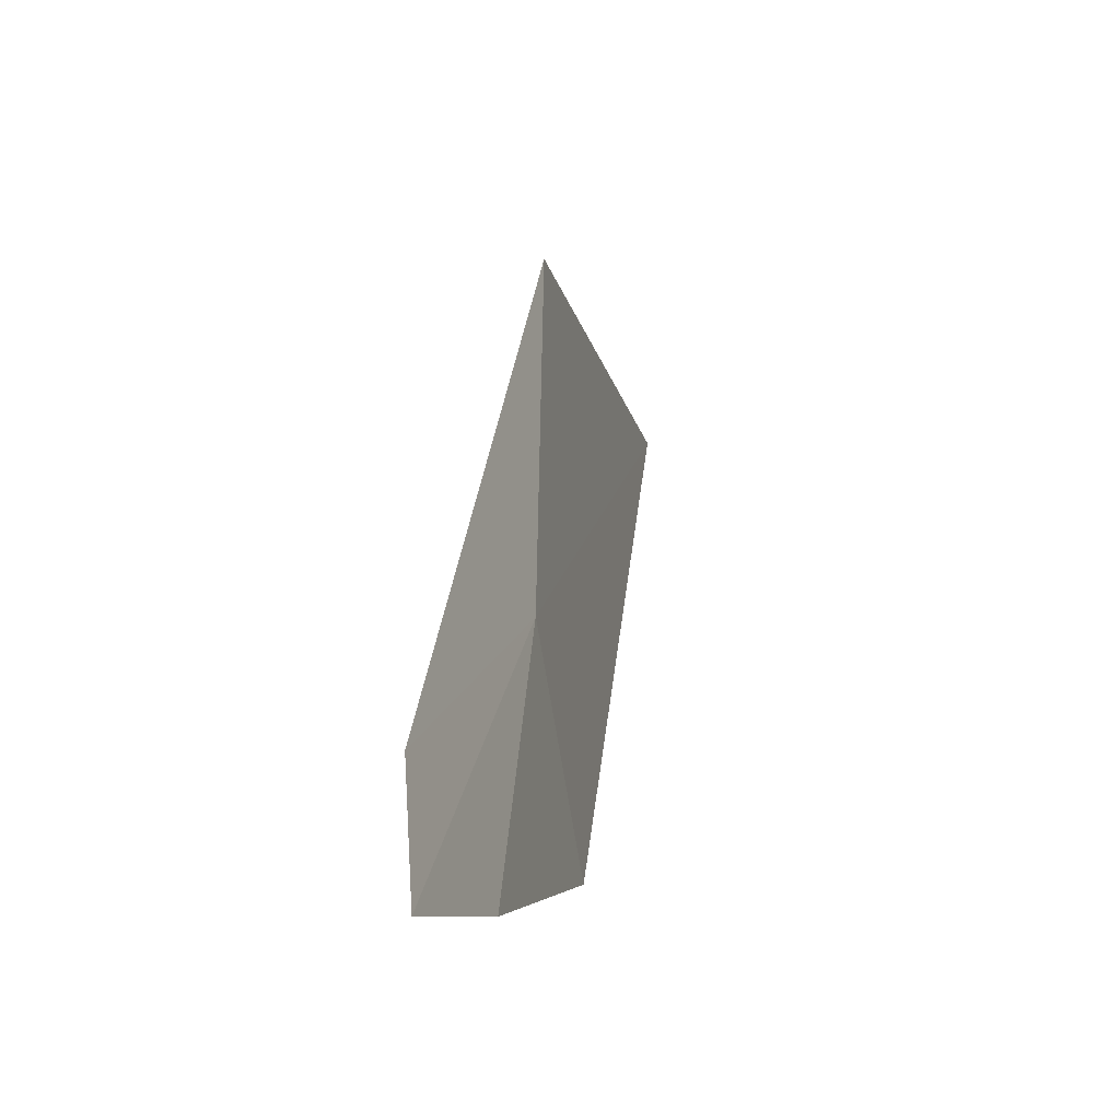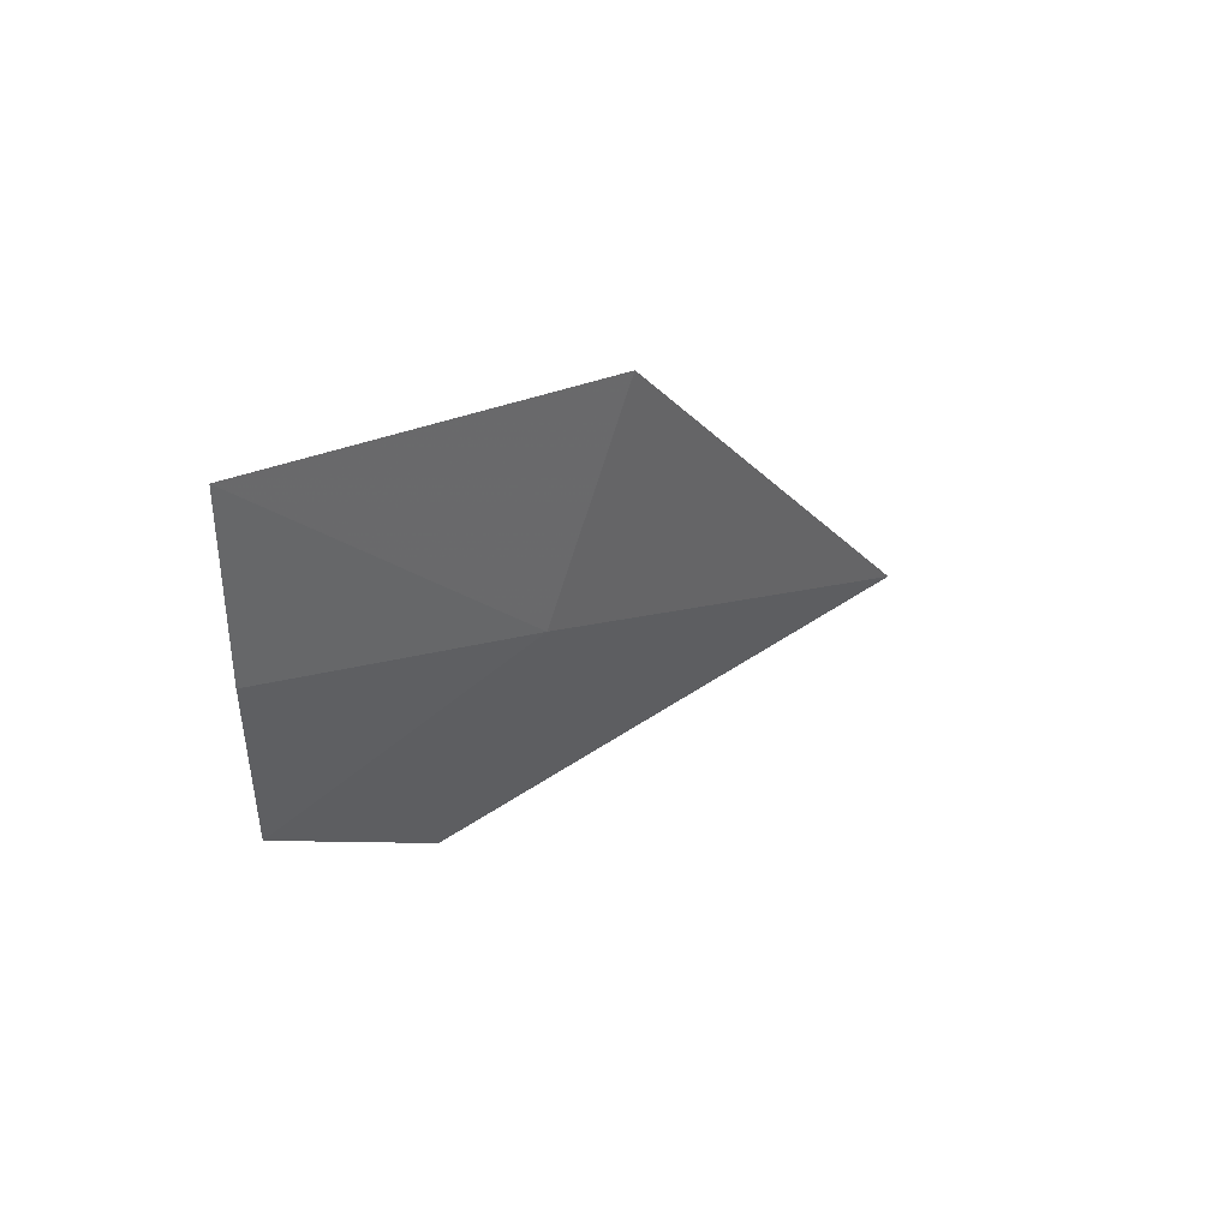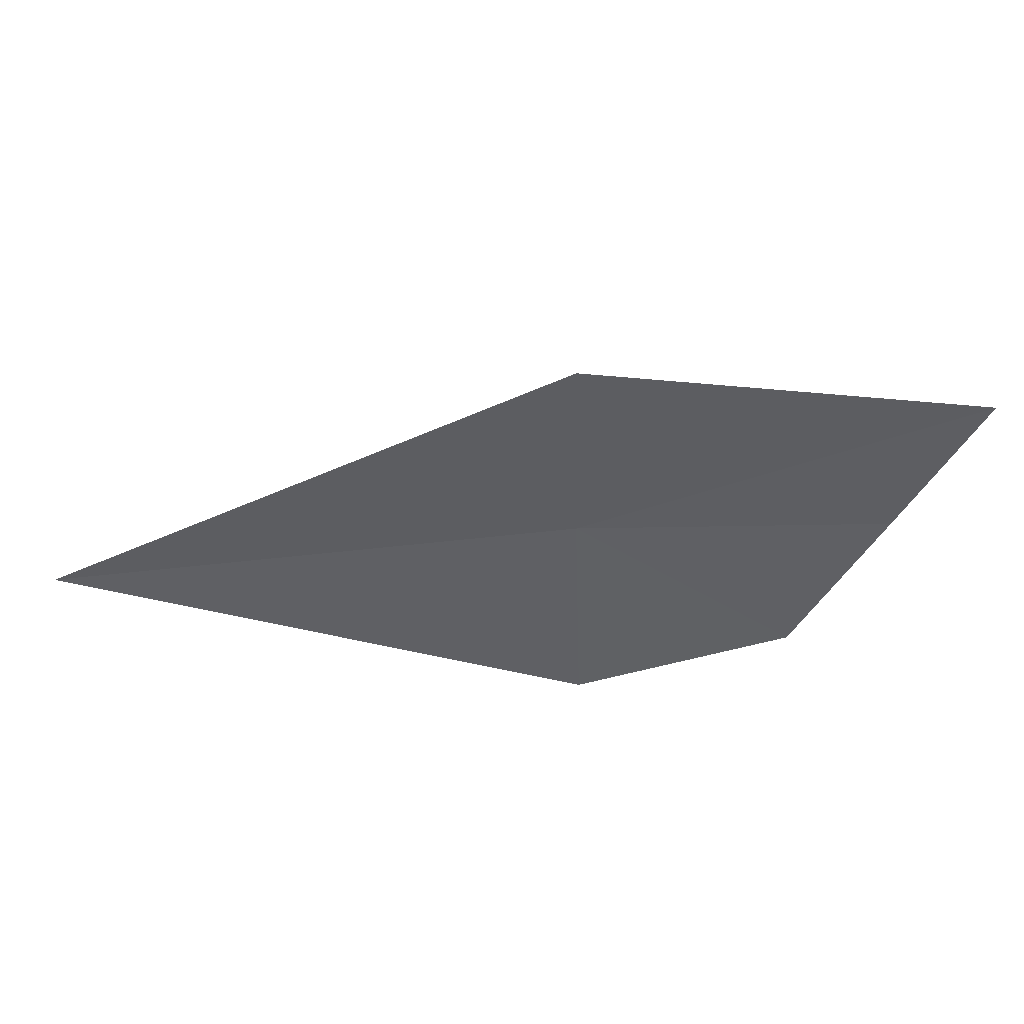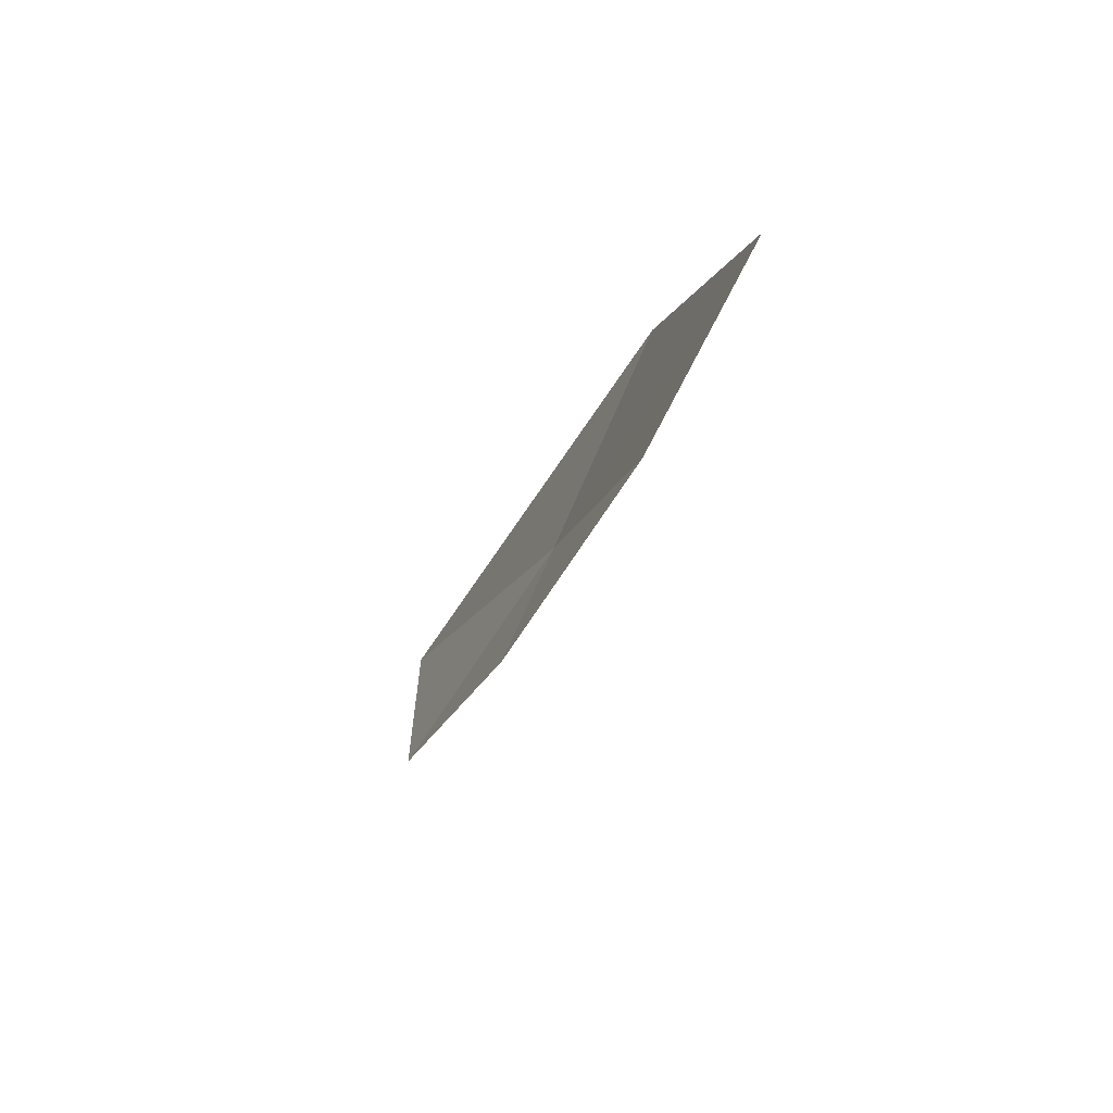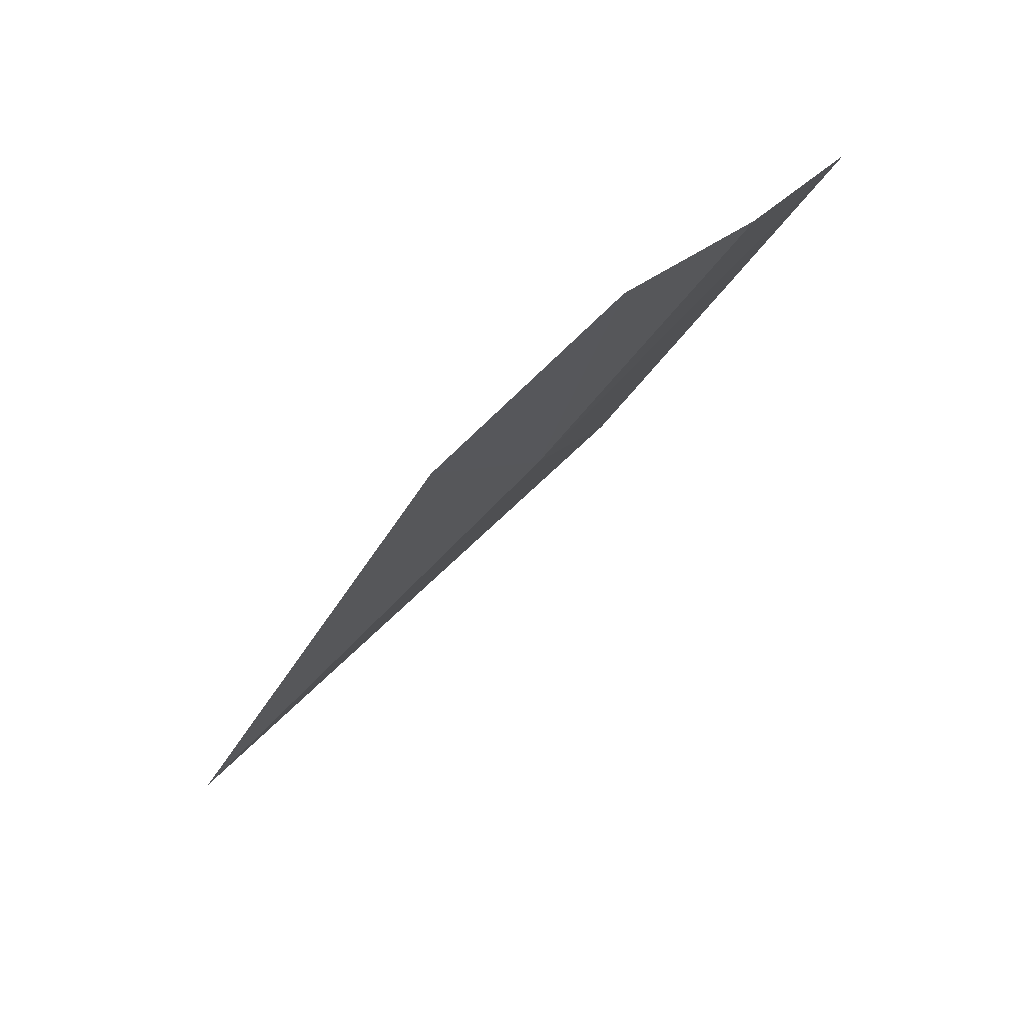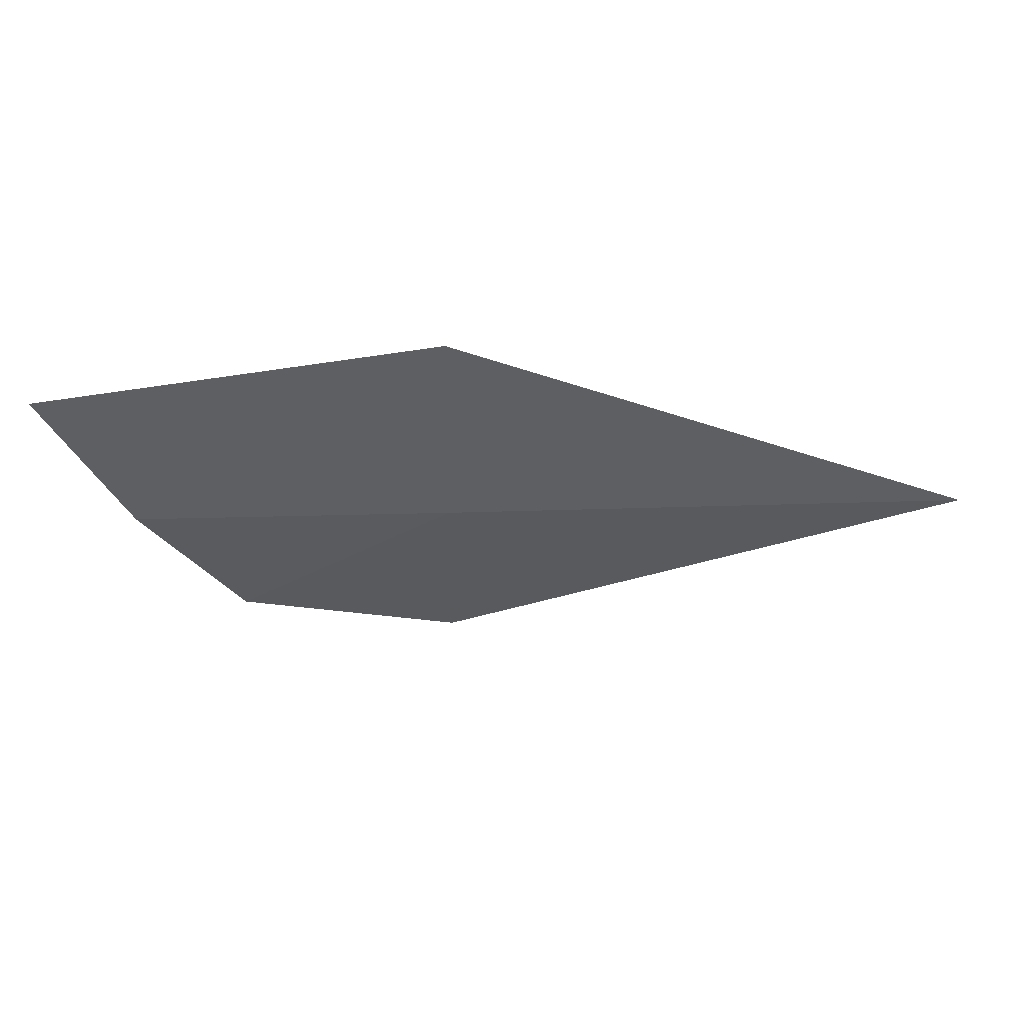
<metadata>
{"format":"obj","ext":"obj","renderer":"f3d","projection":"perspective","resolution":1024,"background":"white","views":[{"elev":45.5,"azim":-65.9,"up":"+Z"},{"elev":7.3,"azim":-27.8,"up":"+Z"},{"elev":76.1,"azim":-162.2,"up":"+Z"},{"elev":-14.2,"azim":-83.0,"up":"+Z"},{"elev":-62.7,"azim":-108.9,"up":"+Z"},{"elev":25.3,"azim":20.2,"up":"+Z"}]}
</metadata>
<code>
v -130.9 -46.69 22.05
v -131.2 -46.67 21.84
v -131 -46.52 21.77
v -131.3 -46.83 22.03
v -131.4 -46.97 22.25
v -130.2 -46.39 22.05
v -130.8 -46.81 22.35
f 1 3 2
f 1 2 4
f 1 4 5
f 1 5 7
f 1 6 3
f 1 7 6

</code>
